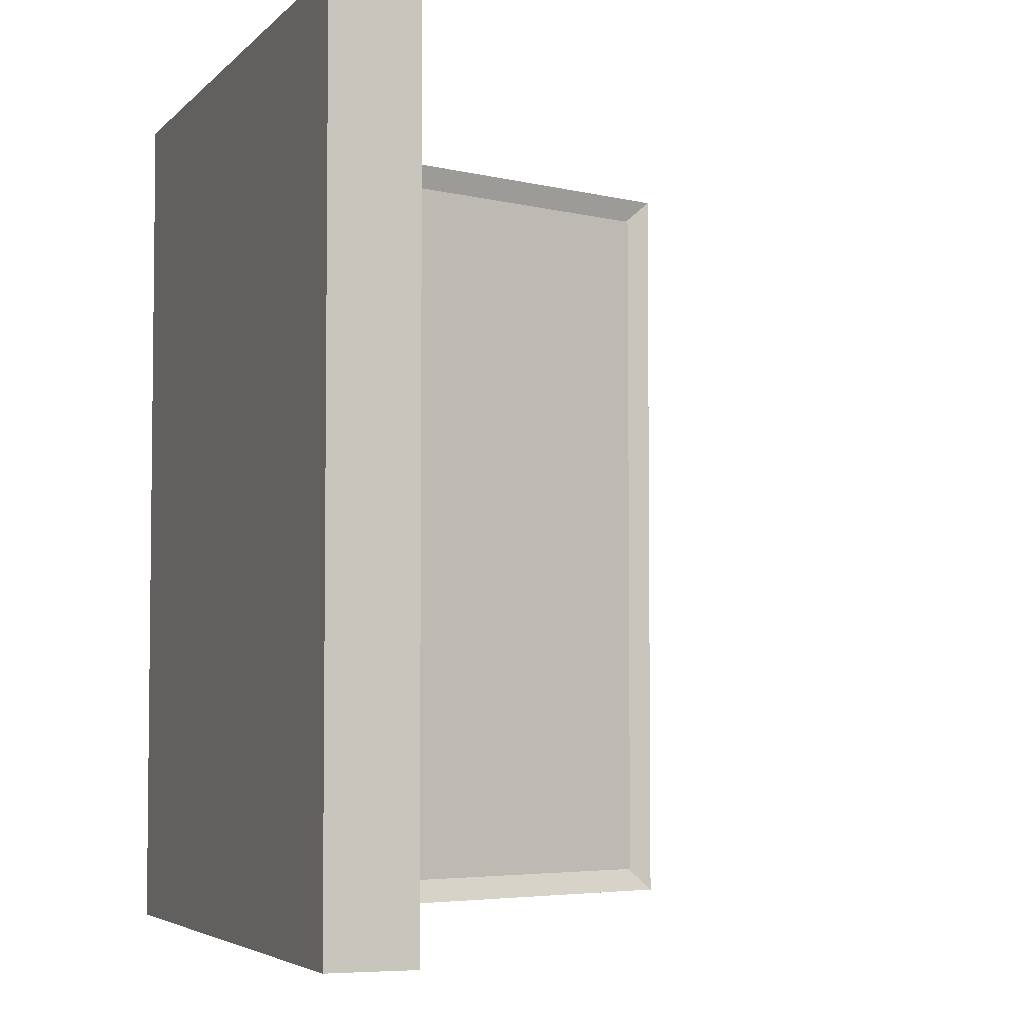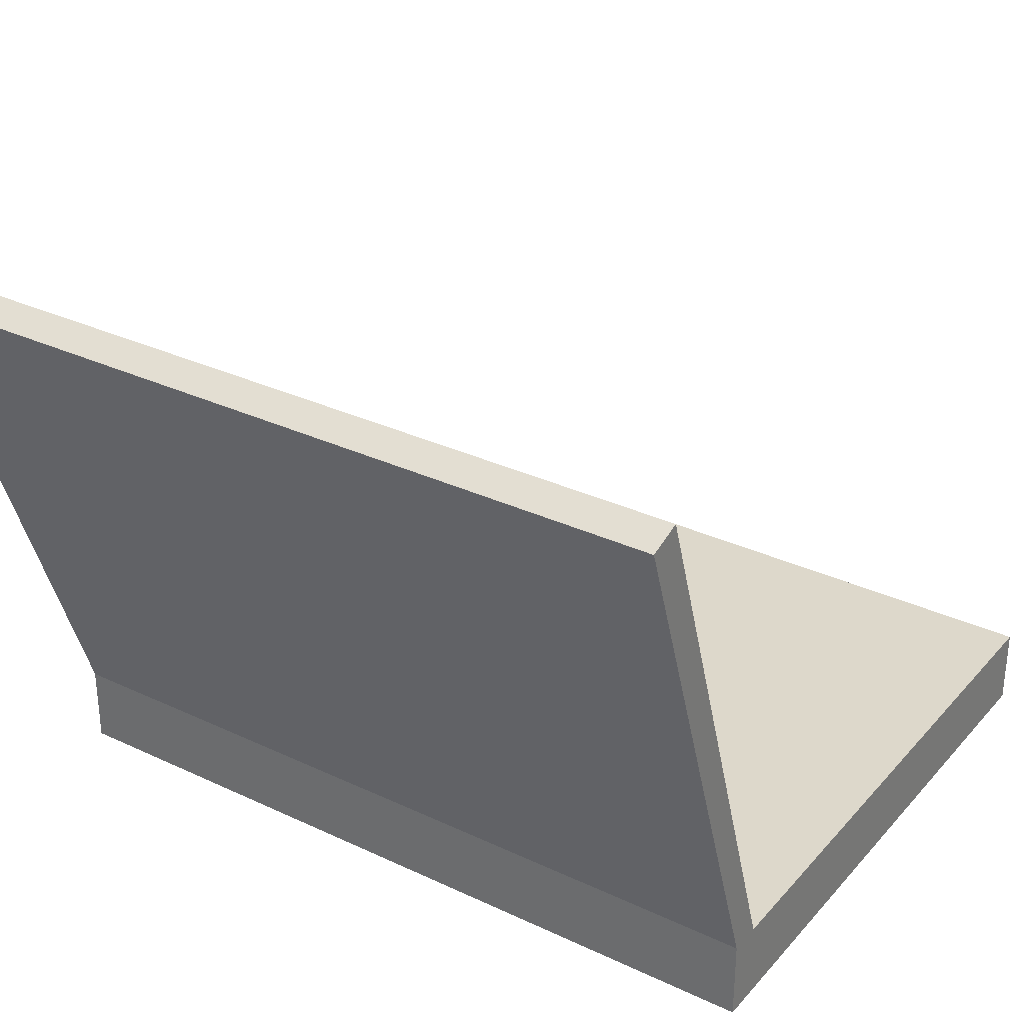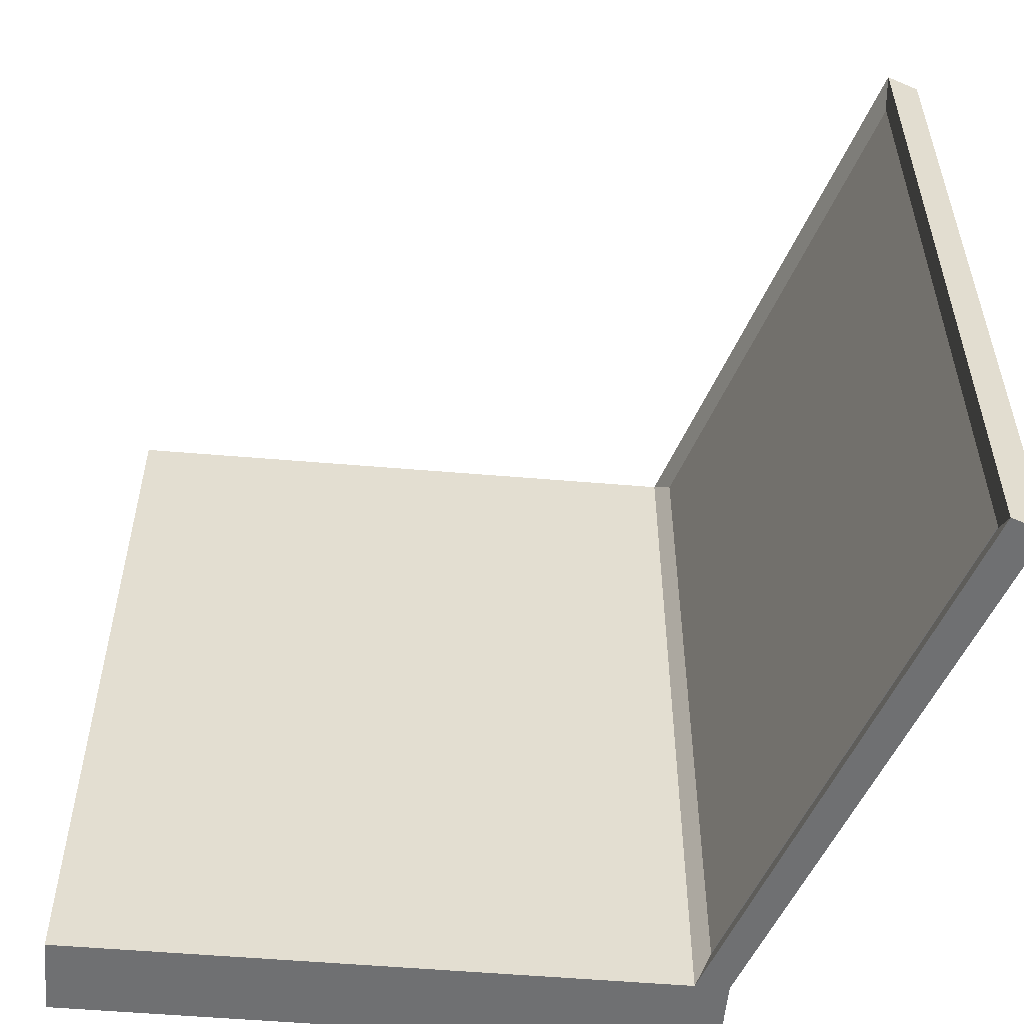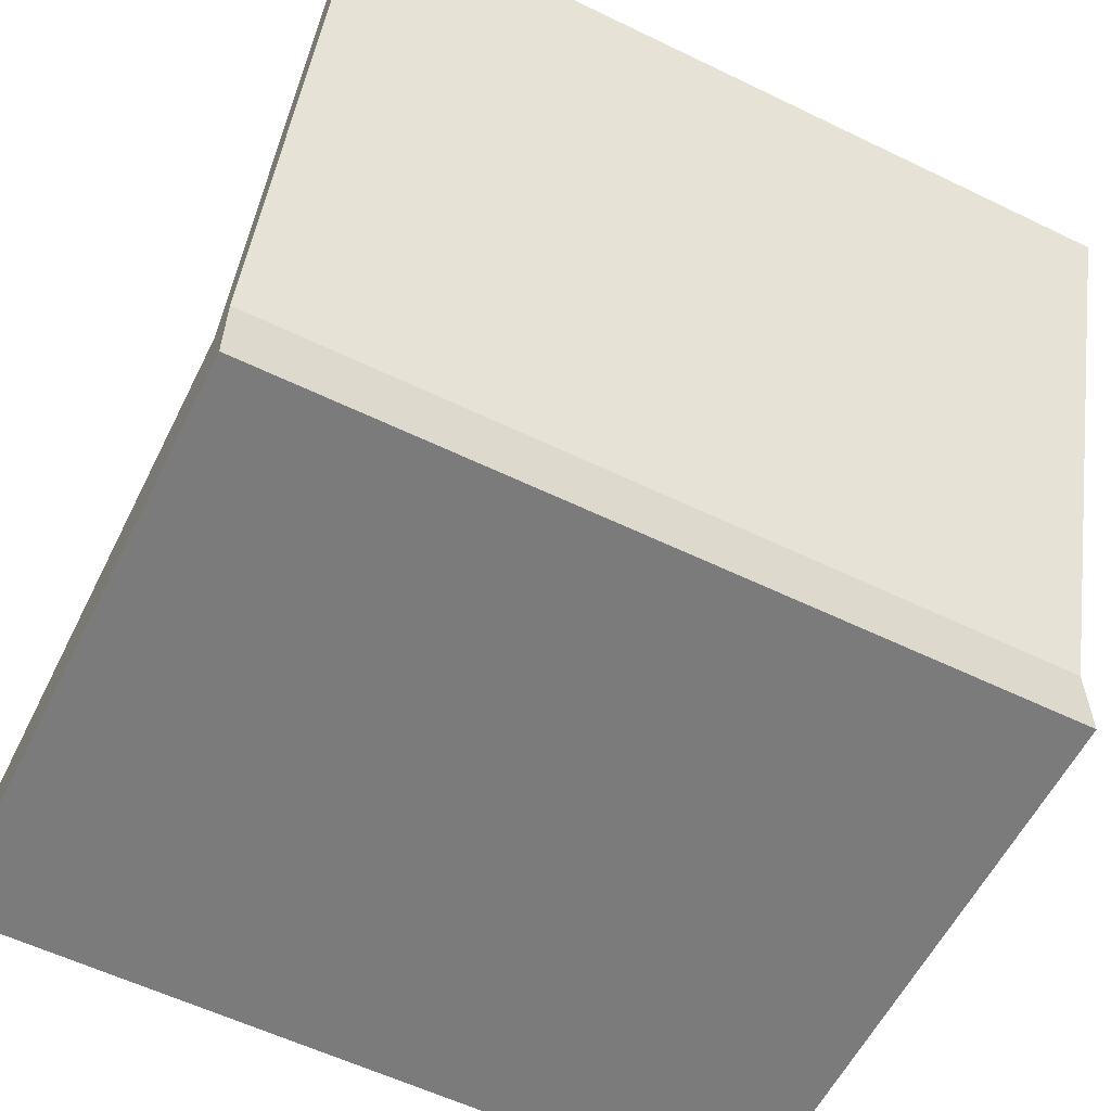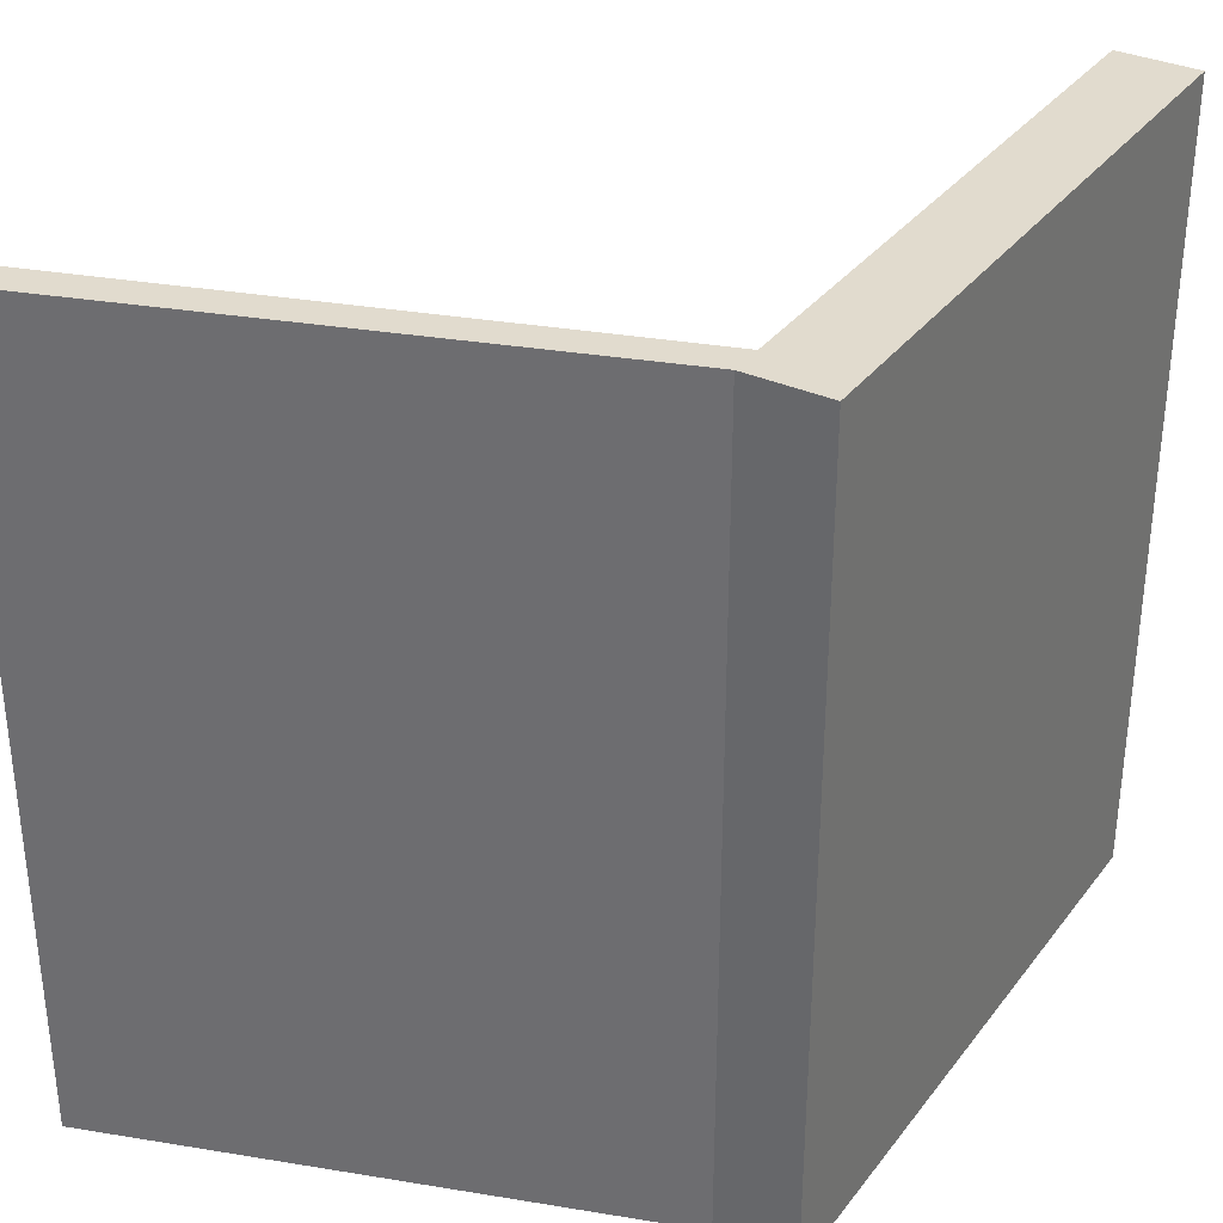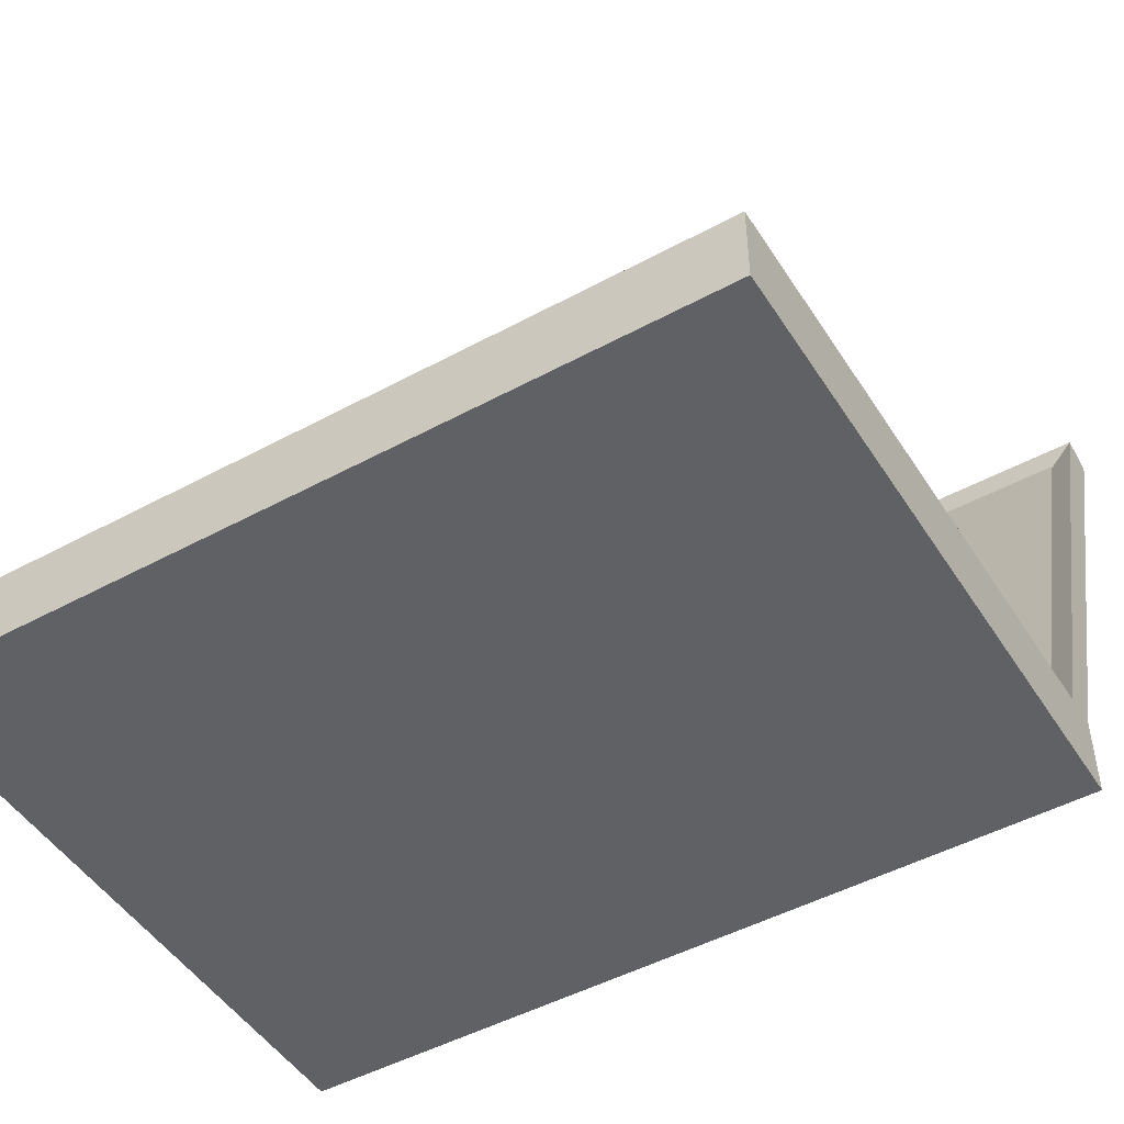
<metadata>
{"format":"obj","ext":"obj","renderer":"f3d","projection":"perspective","resolution":1024,"background":"white","views":[{"elev":-4.5,"azim":69.2,"up":"+Z"},{"elev":31.3,"azim":-56.2,"up":"+Y"},{"elev":-54.8,"azim":174.9,"up":"+Z"},{"elev":-58.5,"azim":-116.5,"up":"+Y"},{"elev":33.8,"azim":-58.5,"up":"+Z"},{"elev":-48.3,"azim":121.2,"up":"+Y"}]}
</metadata>
<code>
o laptop
v 1 0.01283 -1.574
v -0.9717 0.3237 -1.496
v 1 0.01283 1
v -0.9717 0.3237 0.9157
v -1 0.01283 1
v -1 0.01283 -1.574
v -1.584 1.976 1
v -1.506 1.92 -1.496
v -1.477 1.929 -1.496
v -1.584 1.976 -1.574
v -1.506 1.92 0.9157
v -0.8959 0.01283 -1.574
v -1.477 1.929 0.9157
v -0.8959 0.01283 1
v -1.48 2.013 -1.574
v -1.48 2.013 1
v 1 0.2701 -1.574
v 1 0.2701 1
v -1 0.2701 1
v -1 0.2701 -1.574
v -0.8959 0.2701 1
v -0.8959 0.2701 -1.574
v -1.476 1.922 -1.496
v -1.476 1.922 0.9222
v -0.942 0.3269 -1.496
v -0.942 0.3269 0.9222
v 0.4132 0.2701 -1.574
v 0.4132 0.2701 1
v -0.944 0.333 -1.496
v -1.476 1.922 -1.496
v -0.944 0.333 0.913
v -1.476 1.922 -1.496
v -1.476 1.922 -1.496
v -1.477 1.929 0.9157
v -1.477 1.929 -1.312
v -1.476 1.922 0.9157
v -0.944 0.333 0.9157
v -1.477 1.929 -1.496
f 15 10 16
f 21 16 7
f 1 17 3
f 12 1 14
f 15 22 10
f 19 10 20
f 19 20 5
f 12 14 6
f 25 30 29
f 17 27 18
f 32 23 33
f 16 36 34
f 23 25 15
f 26 24 16
f 25 26 22
f 27 22 28
f 28 3 18
f 1 27 17
f 14 21 5
f 22 12 20
f 10 7 16
f 19 21 7
f 17 18 3
f 1 3 14
f 22 20 10
f 19 7 10
f 20 6 5
f 14 5 6
f 30 23 32
f 24 26 37
f 27 28 18
f 15 35 38
f 25 22 15
f 21 26 16
f 26 21 22
f 22 21 28
f 21 14 3
f 28 21 3
f 12 22 1
f 22 27 1
f 21 19 5
f 12 6 20
f 4 31 29
f 11 34 36
f 8 13 11
f 8 29 32
f 2 11 4
f 13 38 35
f 31 26 25
f 25 23 30
f 29 31 25
f 16 24 36
f 34 35 16
f 37 36 24
f 26 31 37
f 38 33 23
f 15 16 35
f 38 23 15
f 29 2 4
f 4 37 31
f 36 37 4
f 11 13 34
f 36 4 11
f 8 9 13
f 32 33 38
f 38 9 8
f 8 2 29
f 29 30 32
f 32 38 8
f 2 8 11
f 35 34 13
f 13 9 38
o screen
v -0.9717 0.3237 -1.496
v -0.9422 0.3336 -1.496
v -0.9717 0.3237 0.9157
v -0.9422 0.3336 0.9157
v -1.506 1.92 -1.496
v -1.477 1.929 -1.496
v -1.506 1.92 0.9157
v -1.477 1.929 0.9157
f 40 41 39
f 42 45 41
f 46 43 45
f 43 40 39
f 45 39 41
f 42 44 46
f 40 42 41
f 42 46 45
f 46 44 43
f 43 44 40
f 45 43 39
f 42 40 44

</code>
